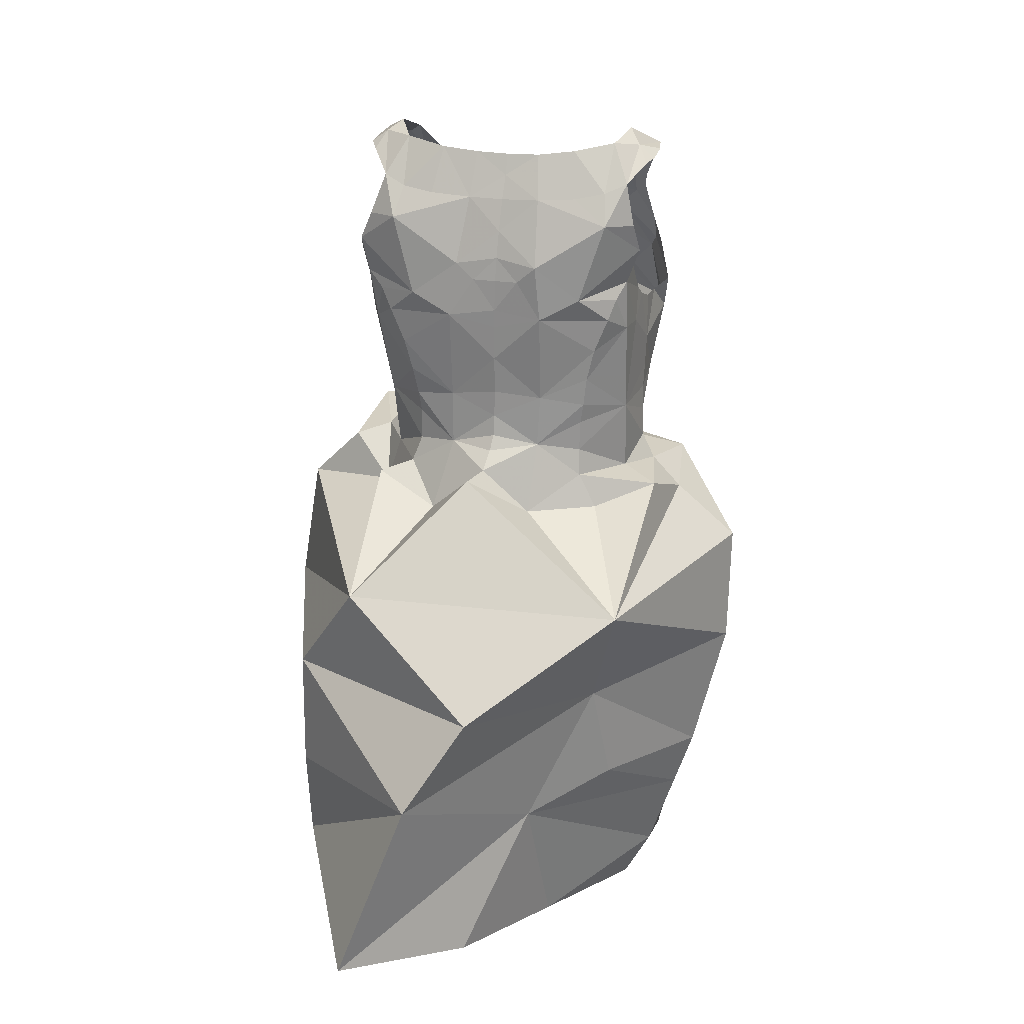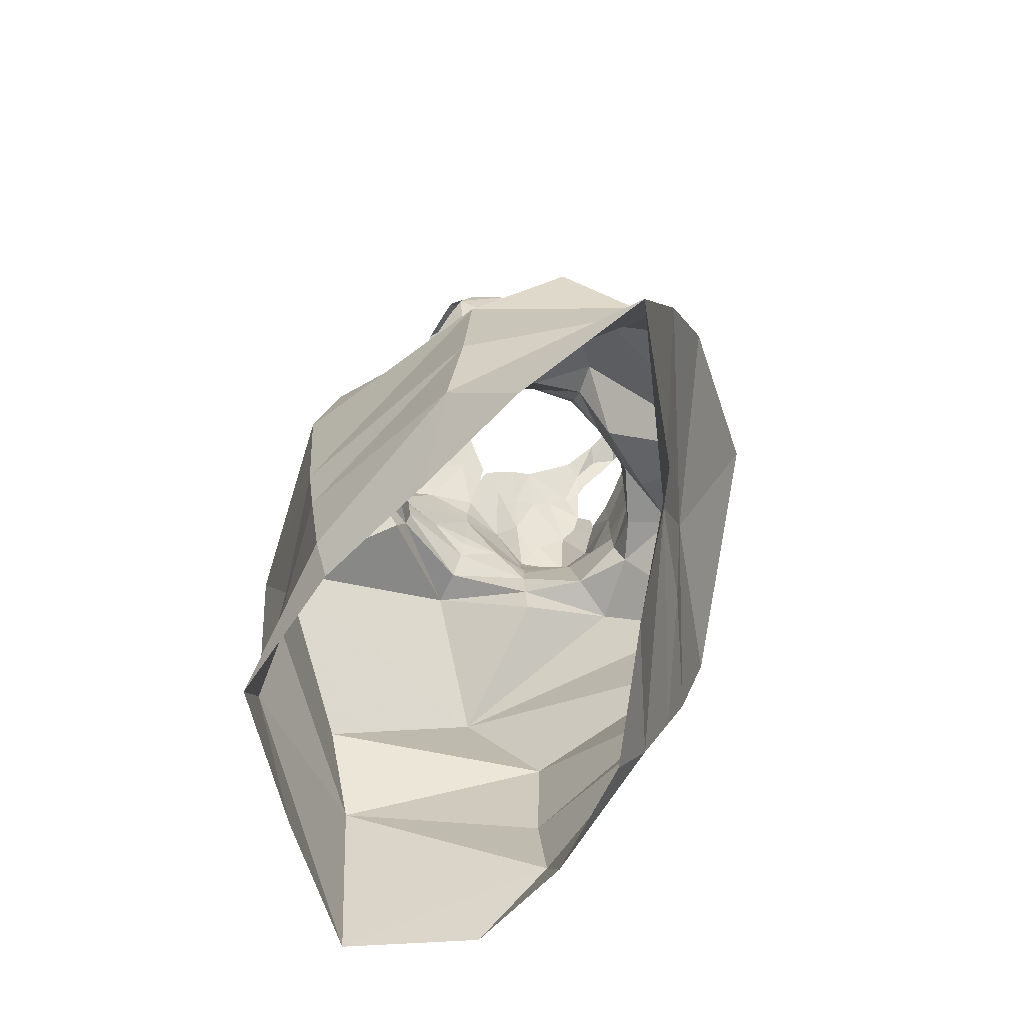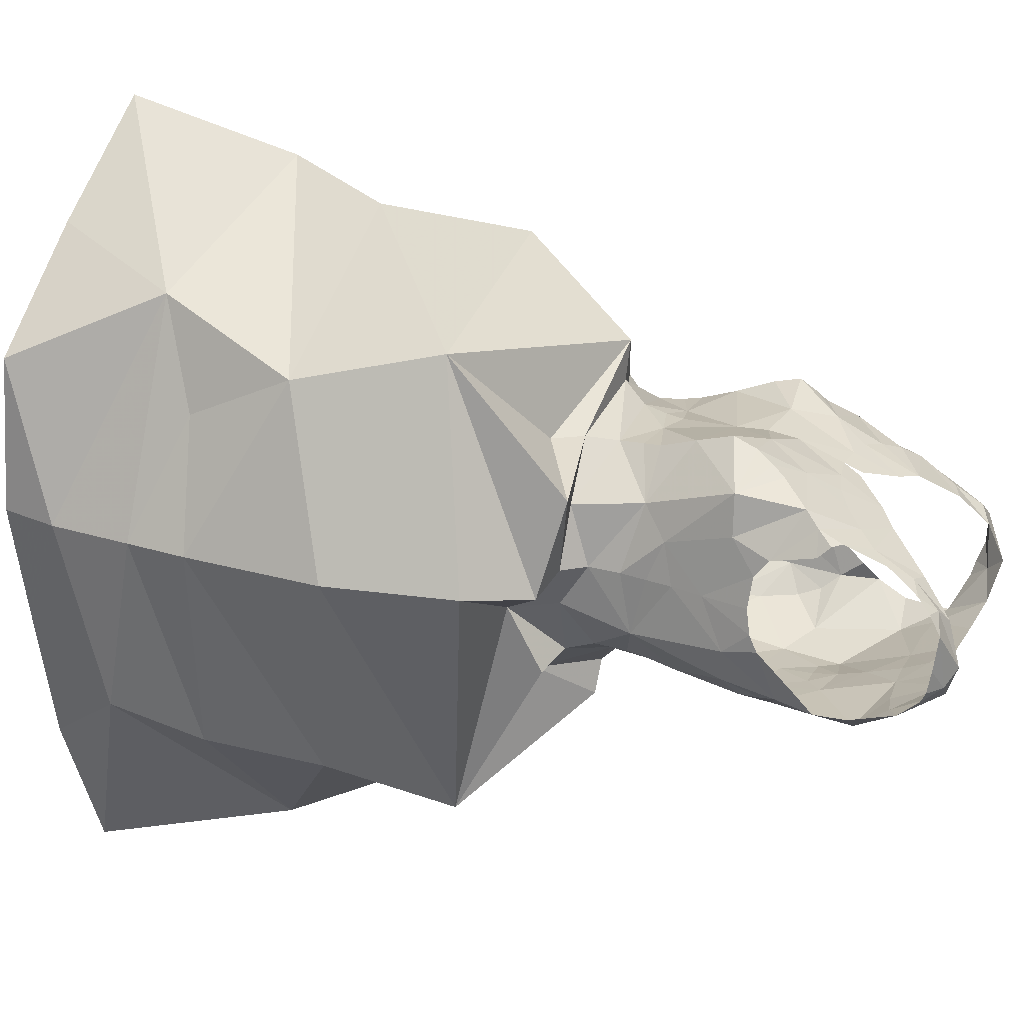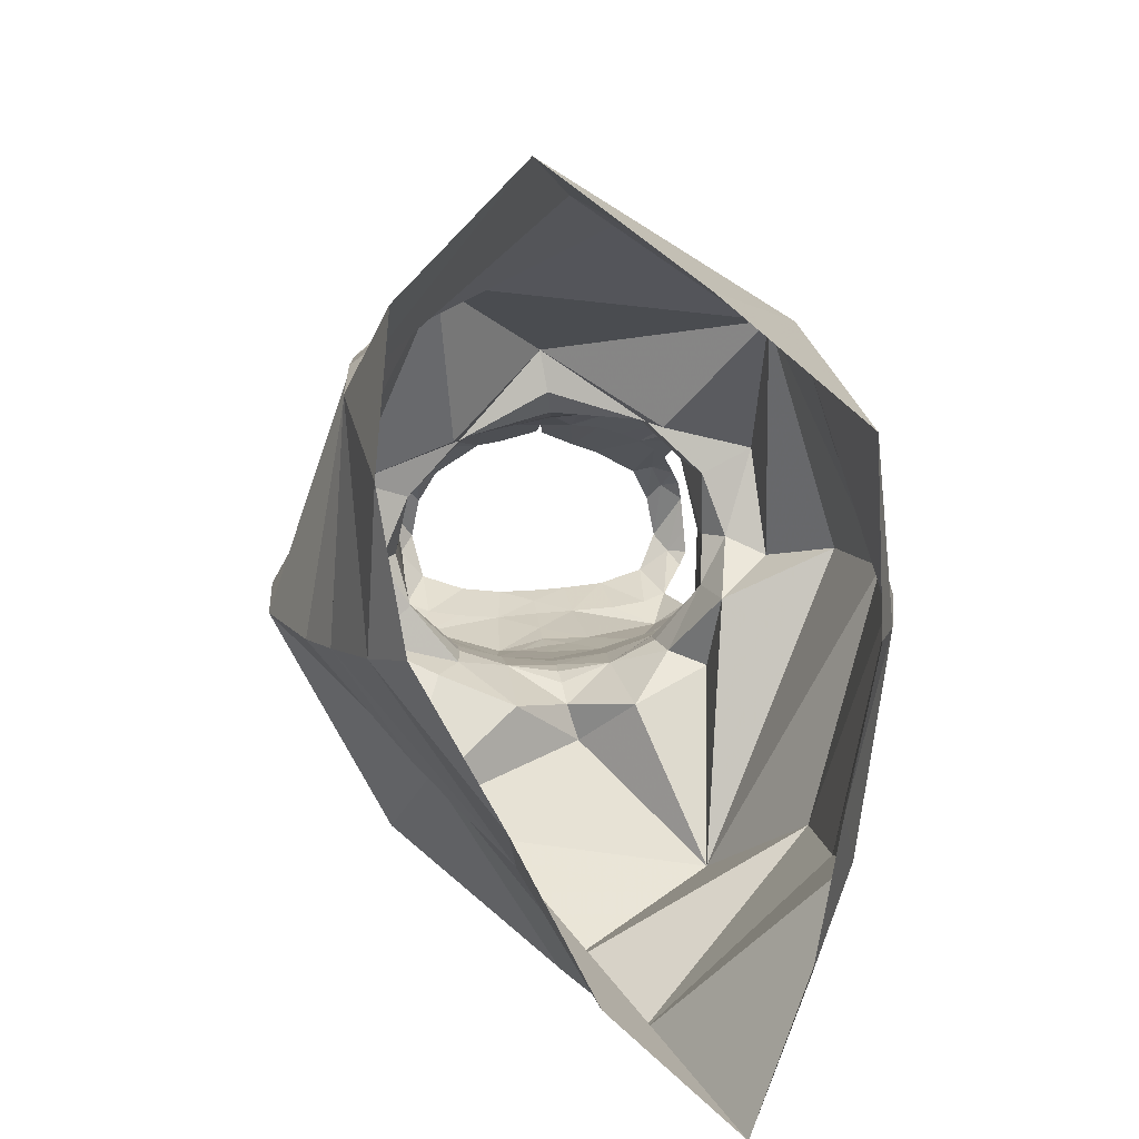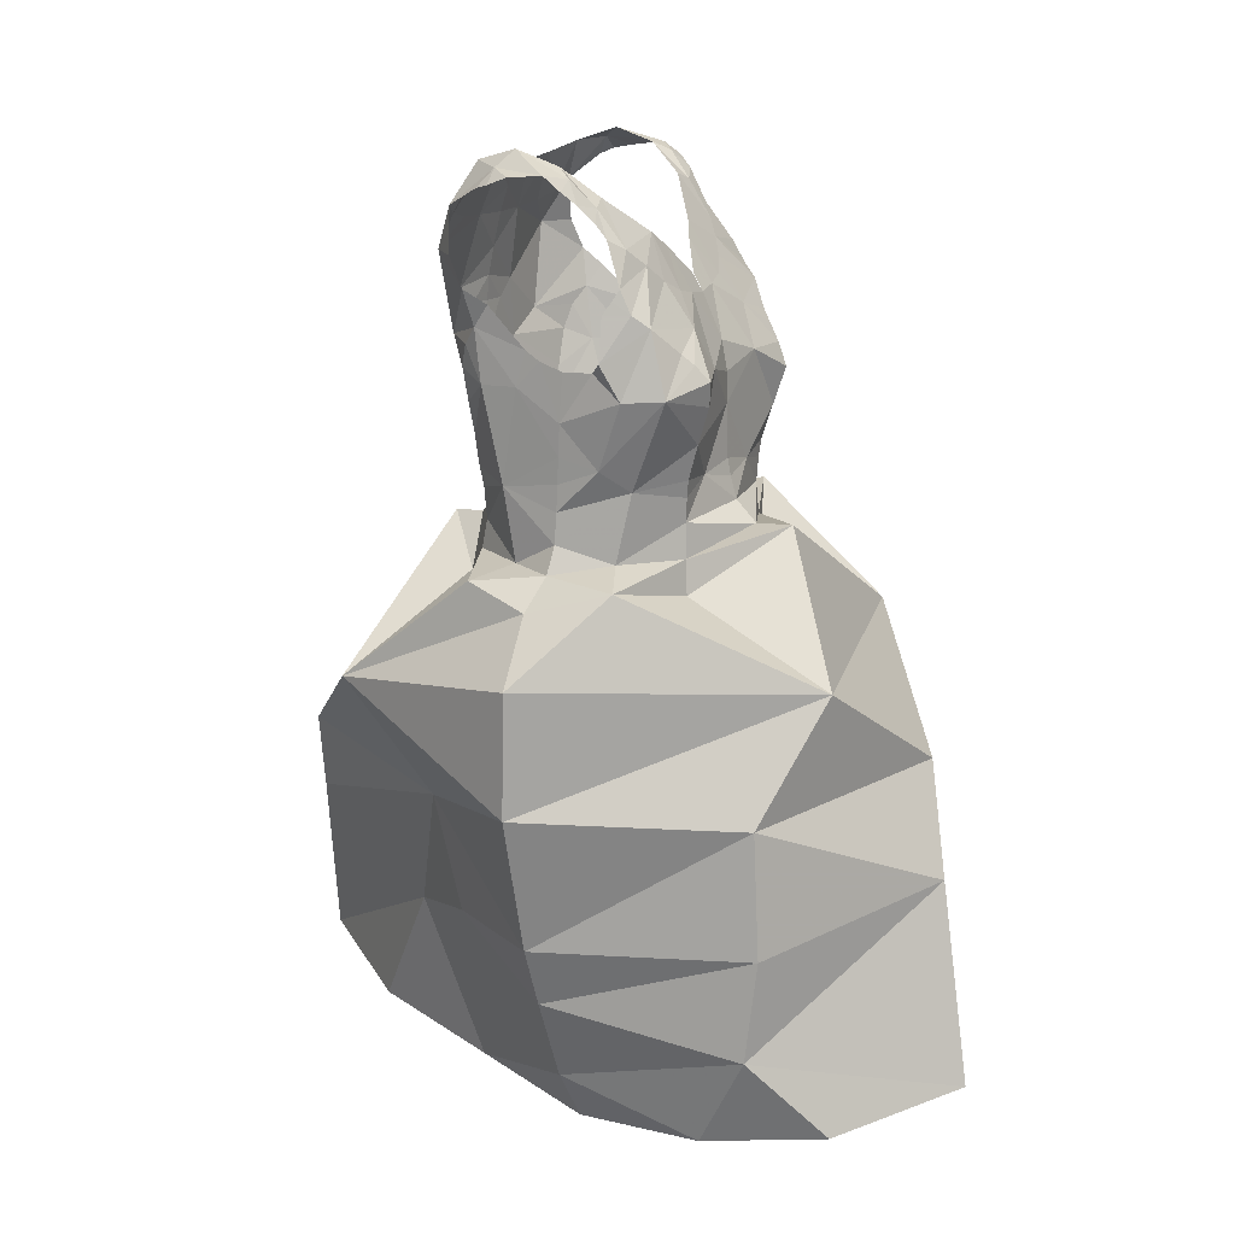
<metadata>
{"format":"obj","ext":"obj","renderer":"f3d","projection":"perspective","resolution":1024,"background":"white","views":[{"elev":18.6,"azim":-168.2,"up":"+Y"},{"elev":-69.1,"azim":144.3,"up":"+Y"},{"elev":22.3,"azim":109.3,"up":"+Z"},{"elev":9.9,"azim":-3.0,"up":"+Z"},{"elev":15.0,"azim":-69.0,"up":"+Y"}]}
</metadata>
<code>
v 0.3951 1.159 -1.861
v 0.387 1.197 -1.847
v 0.4207 1.164 -1.857
v 0.3612 1.157 -1.863
v 0.2694 1.159 -1.866
v 0.2442 1.164 -1.863
v 0.2728 1.197 -1.851
v 0.2262 1.171 -1.858
v 0.2399 1.203 -1.841
v 0.38 0.663 -2.053
v 0.4348 0.5165 -2.071
v 0.2968 0.6086 -1.923
v 0.438 1.172 -1.852
v 0.4202 1.204 -1.838
v 0.3009 1.157 -1.868
v 0.3001 1.101 -1.885
v 0.3339 1.13 -1.871
v 0.335 1.107 -1.876
v 0.3367 1.062 -1.878
v 0.3164 1.088 -1.881
v 0.3358 1.088 -1.878
v 0.2987 0.9826 -1.865
v 0.2968 1.056 -1.88
v 0.3377 1.018 -1.874
v 0.5057 0.7319 -1.624
v 0.3705 0.7502 -1.527
v 0.3334 0.6669 -1.505
v 0.3371 1.047 -1.876
v 0.4702 0.6193 -1.581
v 0.3392 0.9653 -1.868
v 0.3018 0.9394 -1.862
v 0.2161 0.8135 -1.95
v 0.2504 0.8836 -1.857
v 0.3065 0.8826 -1.881
v 0.3381 0.9873 -1.869
v 0.3323 1.156 -1.865
v 0.2443 0.7169 -1.889
v 0.1372 0.7428 -1.784
v 0.3309 1.176 -1.858
v 0.4432 1.206 -1.822
v 0.4562 1.198 -1.804
v 0.4575 1.195 -1.821
v 0.3568 1.194 -1.85
v 0.4523 1.191 -1.831
v 0.4539 1.202 -1.778
v 0.4325 1.214 -1.809
v 0.4368 1.197 -1.766
v 0.3302 1.193 -1.852
v 0.2215 1.199 -1.821
v 0.2087 1.188 -1.821
v 0.206 1.194 -1.805
v 0.2139 1.185 -1.832
v 0.2309 1.212 -1.808
v 0.2094 1.196 -1.779
v 0.3032 1.193 -1.853
v 0.3417 0.935 -1.875
v 0.3449 0.9204 -1.888
v 0.2512 0.8289 -1.573
v 0.1958 0.7371 -1.613
v 0.3396 0.9475 -1.869
v 0.2419 1.137 -1.875
v 0.2202 1.136 -1.857
v 0.2275 1.084 -1.841
v 0.264 1.073 -1.874
v 0.2348 1.07 -1.851
v 0.2162 1.113 -1.845
v 0.2251 1.101 -1.829
v 0.2517 1.131 -1.717
v 0.22 1.1 -1.717
v 0.2258 1.09 -1.704
v 0.2204 1.118 -1.725
v 0.2167 1.11 -1.73
v 0.2054 1.066 -1.736
v 0.2123 1.1 -1.736
v 0.2453 1.07 -1.688
v 0.2189 1.04 -1.69
v 0.2752 1.085 -1.689
v 0.2681 1.119 -1.71
v 0.2374 1.144 -1.727
v 0.2497 1.062 -1.679
v 0.2527 1.025 -1.858
v 0.2192 1.057 -1.769
v 0.2189 1.02 -1.771
v 0.2171 1.058 -1.745
v 0.5031 0.6483 -1.929
v 0.5043 0.5691 -1.911
v 0.4107 1.073 -1.871
v 0.4433 1.072 -1.851
v 0.4348 1.054 -1.855
v 0.2662 0.9334 -1.85
v 0.2651 0.9111 -1.853
v 0.2201 0.9946 -1.773
v 0.2196 0.9862 -1.742
v 0.2622 0.9754 -1.854
v 0.2592 0.9988 -1.856
v 0.3778 0.9381 -1.861
v 0.265 0.9589 -1.851
v 0.4999 0.6484 -1.663
v 0.4102 0.9604 -1.846
v 0.4439 0.9724 -1.815
v 0.411 0.9345 -1.843
v 0.221 0.9537 -1.775
v 0.2331 0.9697 -1.721
v 0.264 1.002 -1.682
v 0.2545 1.05 -1.669
v 0.2106 1.039 -1.721
v 0.266 0.975 -1.69
v 0.2685 0.9614 -1.691
v 0.2211 0.9741 -1.774
v 0.2598 1.031 -1.672
v 0.22 0.9295 -1.776
v 0.2094 0.9087 -1.778
v 0.2293 0.9159 -1.732
v 0.2238 1.043 -1.807
v 0.2217 1.063 -1.787
v 0.2235 1.07 -1.799
v 0.2701 0.9423 -1.693
v 0.1905 0.9047 -1.719
v 0.2948 1.053 -1.68
v 0.5406 0.6579 -1.759
v 0.5009 0.7476 -1.936
v 0.5509 0.7701 -1.761
v 0.2668 0.9155 -1.691
v 0.4815 0.844 -1.599
v 0.4275 1.177 -1.748
v 0.4257 1.204 -1.777
v 0.4507 1.193 -1.763
v 0.4456 1.183 -1.753
v 0.4401 1.169 -1.744
v 0.4363 1.159 -1.737
v 0.4126 1.182 -1.752
v 0.427 1.147 -1.729
v 0.3791 1.151 -1.731
v 0.3305 0.739 -2.032
v 0.4139 1.134 -1.721
v 0.226 1.193 -1.766
v 0.2138 1.185 -1.767
v 0.3439 0.4987 -1.981
v 0.4402 0.8318 -1.988
v 0.2254 1.162 -1.746
v 0.2278 1.151 -1.738
v 0.2357 1.172 -1.749
v 0.2193 1.175 -1.757
v 0.2848 1.151 -1.726
v 0.251 1.178 -1.751
v 0.237 1.2 -1.777
v 0.3792 1.111 -1.706
v 0.3609 1.139 -1.724
v 0.3984 1.121 -1.713
v 0.3353 1.116 -1.711
v 0.3335 1.103 -1.703
v 0.357 1.107 -1.704
v 0.2878 1.11 -1.704
v 0.3036 1.14 -1.72
v 0.3101 1.106 -1.703
v 0.3307 1.117 -1.71
v 0.1845 0.8856 -1.786
v 0.2003 0.9019 -1.837
v 0.4463 0.9045 -1.856
v 0.4188 0.9139 -1.847
v 0.4545 0.8799 -1.803
v 0.461 0.9228 -1.764
v 0.49 0.9143 -1.777
v 0.4426 0.9173 -1.799
v 0.4455 0.9398 -1.765
v 0.4123 0.9769 -1.848
v 0.3532 0.9178 -1.915
v 0.4448 0.9641 -1.767
v 0.4464 0.9843 -1.769
v 0.4549 1.029 -1.771
v 0.4498 1.004 -1.77
v 0.4615 1.046 -1.81
v 0.2305 0.9107 -1.811
v 0.4633 1.065 -1.773
v 0.4659 1.068 -1.792
v 0.2625 0.889 -1.689
v 0.4052 0.9818 -1.679
v 0.3693 0.9733 -1.679
v 0.4022 0.968 -1.68
v 0.4671 1.074 -1.804
v 0.4562 1.086 -1.844
v 0.451 1.044 -1.837
v 0.4164 0.9998 -1.852
v 0.4229 1.026 -1.855
v 0.4329 0.9789 -1.714
v 0.4077 1.009 -1.67
v 0.241 1.053 -1.857
v 0.4644 1.102 -1.834
v 0.2296 0.968 -1.821
v 0.2276 1.042 -1.836
v 0.3342 1.068 -1.688
v 0.3347 1.045 -1.684
v 0.427 1.139 -1.871
v 0.4439 1.1 -1.699
v 0.3929 1.088 -1.691
v 0.4493 1.129 -1.719
v 0.4507 1.111 -1.709
v 0.458 1.122 -1.719
v 0.4244 1.079 -1.684
v 0.4608 1.079 -1.734
v 0.461 1.113 -1.727
v 0.3353 1.021 -1.684
v 0.5208 0.5386 -1.758
v 0.4874 0.4959 -1.861
v 0.534 0.8719 -1.765
v 0.4132 0.8995 -1.681
v 0.326 0.934 -1.628
v 0.2334 0.6296 -1.861
v 0.3042 0.5146 -1.477
v 0.4077 0.5054 -1.554
v 0.4141 1.056 -1.669
v 0.3739 1.056 -1.676
v 0.4121 1.038 -1.662
v 0.4507 1.05 -1.69
v 0.455 1.05 -1.722
v 0.1661 0.6326 -1.78
v 0.4456 0.9974 -1.737
v 0.4192 1.07 -1.678
v 0.1953 0.6379 -1.608
v 0.1938 0.5572 -1.618
v 0.1346 0.8406 -1.781
v 0.371 1.101 -1.874
v 0.4807 0.935 -1.7
v 0.4618 1.115 -1.849
v 0.4507 1.139 -1.855
v 0.4609 1.068 -1.748
v 0.3773 1.056 -1.874
v 0.3777 0.9823 -1.862
v 0.3554 1.088 -1.876
v 0.3924 0.8816 -1.88
v 0.2067 0.5181 -1.769
v 0.2128 0.4795 -1.659
v 0.301 0.9728 -1.689
v 0.3352 0.9792 -1.683
v 0.3349 0.9657 -1.68
v 0.3342 0.9484 -1.675
v 0.4001 0.9487 -1.681
v 0.3315 0.932 -1.658
v 0.4029 0.923 -1.679
v 0.4439 0.9255 -1.718
v 0.5326 0.6079 -1.758
v 0.1831 0.5844 -1.776
v 0.2223 0.4945 -1.559
v 0.4706 0.5024 -1.96
v 0.2304 0.4755 -1.762
v 0.5034 0.498 -1.635
v 0.5071 0.4916 -1.757
v 0.288 0.485 -1.868
f 1 2 3
f 4 2 1
f 5 6 7
f 6 8 9
f 10 11 12
f 13 3 14
f 15 5 7
f 16 17 18
f 19 20 21
f 20 18 21
f 22 23 24
f 25 26 27
f 23 28 24
f 15 17 16
f 27 29 25
f 30 31 22
f 32 33 34
f 35 30 22
f 15 36 17
f 37 38 32
f 39 4 36
f 40 41 42
f 4 43 2
f 40 44 13
f 40 45 41
f 39 43 4
f 14 40 13
f 40 46 45
f 46 47 45
f 3 2 14
f 39 48 43
f 49 50 51
f 15 39 36
f 52 50 49
f 6 9 7
f 53 9 49
f 54 49 51
f 8 49 9
f 48 39 55
f 7 55 15
f 55 39 15
f 31 56 57
f 26 58 59
f 60 56 31
f 20 16 18
f 8 61 62
f 8 6 61
f 6 5 61
f 63 64 65
f 66 64 63
f 67 66 63
f 66 61 64
f 68 69 70
f 71 72 69
f 71 69 68
f 69 73 70
f 74 69 72
f 75 70 76
f 77 78 70
f 73 69 74
f 68 79 71
f 75 76 80
f 81 23 22
f 82 83 84
f 19 28 23
f 85 86 10
f 87 88 89
f 90 31 91
f 83 92 93
f 19 23 20
f 94 95 22
f 60 96 56
f 94 31 97
f 31 34 91
f 29 98 25
f 22 95 81
f 99 100 101
f 93 102 103
f 104 76 103
f 76 105 80
f 106 83 93
f 84 106 73
f 107 103 108
f 109 93 92
f 104 110 76
f 102 111 103
f 112 113 111
f 114 115 116
f 103 113 117
f 14 46 40
f 113 112 118
f 108 103 117
f 77 105 119
f 15 16 61
f 120 121 122
f 70 106 76
f 31 57 34
f 16 20 23
f 113 118 123
f 121 85 10
f 25 122 124
f 125 47 126
f 127 47 128
f 47 127 45
f 129 125 130
f 125 131 132
f 125 132 130
f 131 133 132
f 32 134 37
f 135 132 133
f 136 54 137
f 11 138 12
f 122 121 139
f 136 53 54
f 140 141 142
f 143 142 136
f 144 145 79
f 142 79 145
f 142 141 79
f 85 121 120
f 136 146 53
f 147 133 148
f 149 135 133
f 78 144 68
f 147 149 133
f 150 151 152
f 148 150 152
f 148 152 147
f 153 154 144
f 144 78 153
f 153 155 154
f 68 144 79
f 155 151 156
f 155 156 154
f 157 112 158
f 159 160 161
f 161 162 163
f 162 164 165
f 10 12 37
f 103 111 113
f 166 100 99
f 57 167 34
f 124 58 26
f 164 160 101
f 161 164 162
f 100 164 101
f 100 165 164
f 168 100 169
f 38 59 58
f 24 35 22
f 170 171 172
f 90 91 173
f 174 170 175
f 118 176 123
f 143 136 137
f 177 178 179
f 109 102 93
f 180 172 181
f 182 89 88
f 182 183 184
f 70 73 106
f 185 186 177
f 181 182 88
f 128 125 129
f 81 187 23
f 172 182 181
f 146 136 142
f 180 181 188
f 171 100 172
f 112 157 118
f 182 172 100
f 112 111 173
f 134 139 121
f 97 189 94
f 173 158 112
f 189 97 90
f 102 189 111
f 111 189 173
f 189 90 173
f 95 189 190
f 91 33 158
f 92 189 109
f 120 25 98
f 81 190 187
f 123 117 113
f 96 57 56
f 81 95 190
f 191 119 192
f 189 114 190
f 82 115 83
f 114 63 190
f 187 190 65
f 114 116 63
f 134 121 10
f 190 63 65
f 4 1 193
f 32 139 134
f 100 166 183
f 165 100 168
f 91 34 33
f 77 153 78
f 149 194 135
f 70 75 77
f 155 191 151
f 147 195 149
f 191 152 151
f 194 149 195
f 77 75 80
f 196 135 197
f 198 196 197
f 135 194 197
f 199 194 195
f 200 201 197
f 197 194 200
f 198 197 201
f 196 130 132
f 76 110 105
f 119 202 192
f 80 105 77
f 77 119 155
f 86 203 204
f 205 122 139
f 124 206 207
f 12 208 37
f 209 210 29
f 104 202 119
f 105 110 119
f 110 104 119
f 211 212 213
f 107 104 103
f 195 152 212
f 194 199 214
f 215 200 194
f 213 214 211
f 202 186 212
f 192 202 212
f 216 59 38
f 214 185 217
f 27 209 29
f 186 213 212
f 214 199 218
f 219 220 27
f 214 218 211
f 214 213 186
f 212 211 195
f 195 218 199
f 31 94 22
f 78 68 70
f 3 13 193
f 118 157 221
f 4 222 17
f 4 17 36
f 118 58 176
f 1 3 193
f 124 207 58
f 223 124 163
f 206 124 223
f 205 161 163
f 161 139 159
f 33 32 158
f 158 32 157
f 32 167 139
f 32 38 221
f 224 193 225
f 193 13 225
f 222 18 17
f 87 222 193
f 224 87 193
f 59 219 27
f 170 174 226
f 24 227 228
f 227 184 228
f 219 59 216
f 89 184 227
f 181 224 188
f 18 229 21
f 25 120 122
f 28 19 227
f 28 227 24
f 124 26 25
f 58 118 221
f 230 139 167
f 205 139 161
f 207 176 58
f 37 216 38
f 18 222 229
f 124 122 205
f 169 171 217
f 220 231 232
f 61 16 64
f 228 30 35
f 108 233 107
f 104 233 202
f 233 234 202
f 227 229 222
f 158 173 91
f 87 224 181
f 108 117 233
f 235 233 236
f 49 54 53
f 61 66 62
f 236 178 235
f 128 47 125
f 178 202 234
f 233 117 236
f 178 234 235
f 61 5 15
f 4 193 222
f 95 94 189
f 102 109 189
f 185 214 186
f 170 215 217
f 235 234 233
f 217 168 169
f 214 217 215
f 44 40 42
f 237 179 178
f 185 177 179
f 168 185 165
f 180 175 172
f 30 60 31
f 104 107 233
f 178 236 237
f 126 131 125
f 177 186 178
f 186 202 178
f 179 237 185
f 207 123 176
f 215 194 214
f 236 117 238
f 226 200 215
f 207 238 123
f 117 123 238
f 142 145 146
f 115 114 83
f 23 64 16
f 211 218 195
f 216 37 208
f 92 83 114
f 87 181 88
f 228 184 183
f 226 215 170
f 63 116 67
f 83 106 84
f 184 89 182
f 239 238 207
f 143 140 142
f 240 162 165
f 189 92 114
f 170 172 175
f 152 195 147
f 240 165 185
f 223 162 240
f 222 87 227
f 207 206 239
f 217 171 170
f 185 237 240
f 240 237 239
f 223 163 162
f 239 206 223
f 187 65 64
f 221 38 58
f 212 152 191
f 239 237 238
f 236 238 237
f 26 59 27
f 19 21 229
f 160 164 161
f 49 8 52
f 96 228 166
f 87 89 227
f 60 30 96
f 96 30 228
f 76 106 93
f 166 228 183
f 96 166 99
f 159 230 160
f 76 93 103
f 96 160 230
f 101 96 99
f 96 230 57
f 96 101 160
f 155 119 191
f 192 212 191
f 90 97 31
f 187 64 23
f 19 229 227
f 100 171 169
f 98 241 120
f 120 241 85
f 216 242 219
f 153 77 155
f 47 46 126
f 182 100 183
f 220 243 209
f 241 98 29
f 11 86 244
f 208 12 242
f 57 230 167
f 208 242 216
f 168 217 185
f 37 134 10
f 245 232 231
f 243 220 232
f 220 242 231
f 29 246 203
f 241 29 203
f 219 242 220
f 210 246 29
f 247 203 246
f 27 220 209
f 203 86 241
f 247 204 203
f 86 204 244
f 248 231 12
f 242 12 231
f 241 86 85
f 138 248 12
f 245 231 248
f 10 86 11
f 239 223 240
f 228 35 24
f 159 139 230
f 32 34 167
f 124 205 163
f 32 221 157
f 79 141 71
f 196 132 135

</code>
